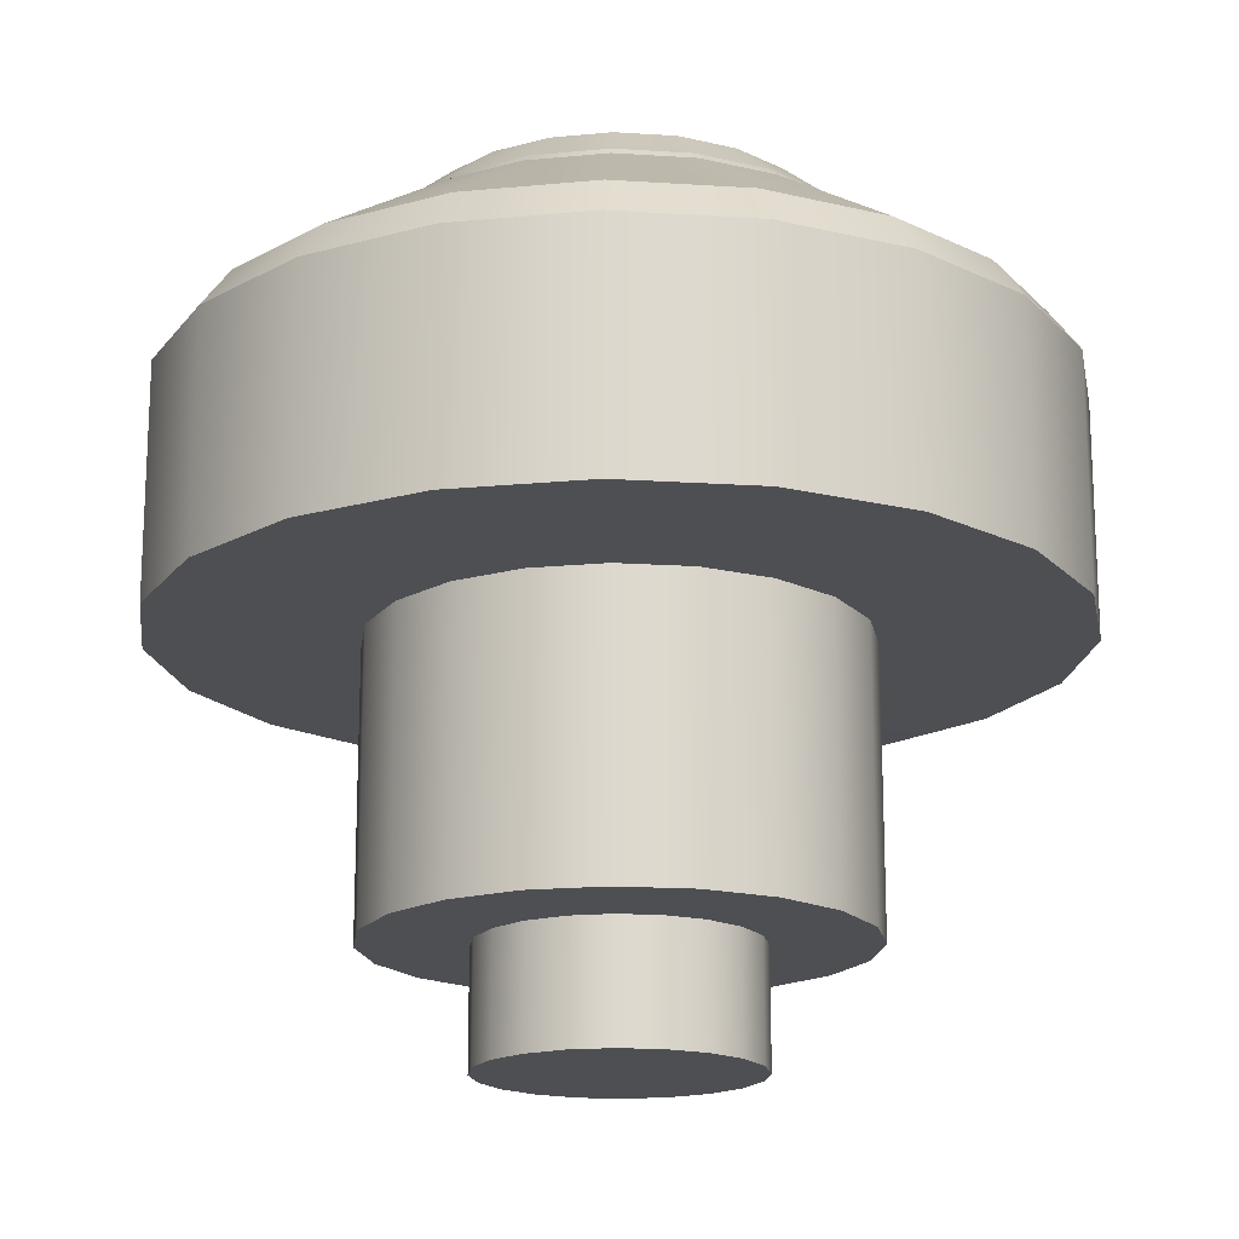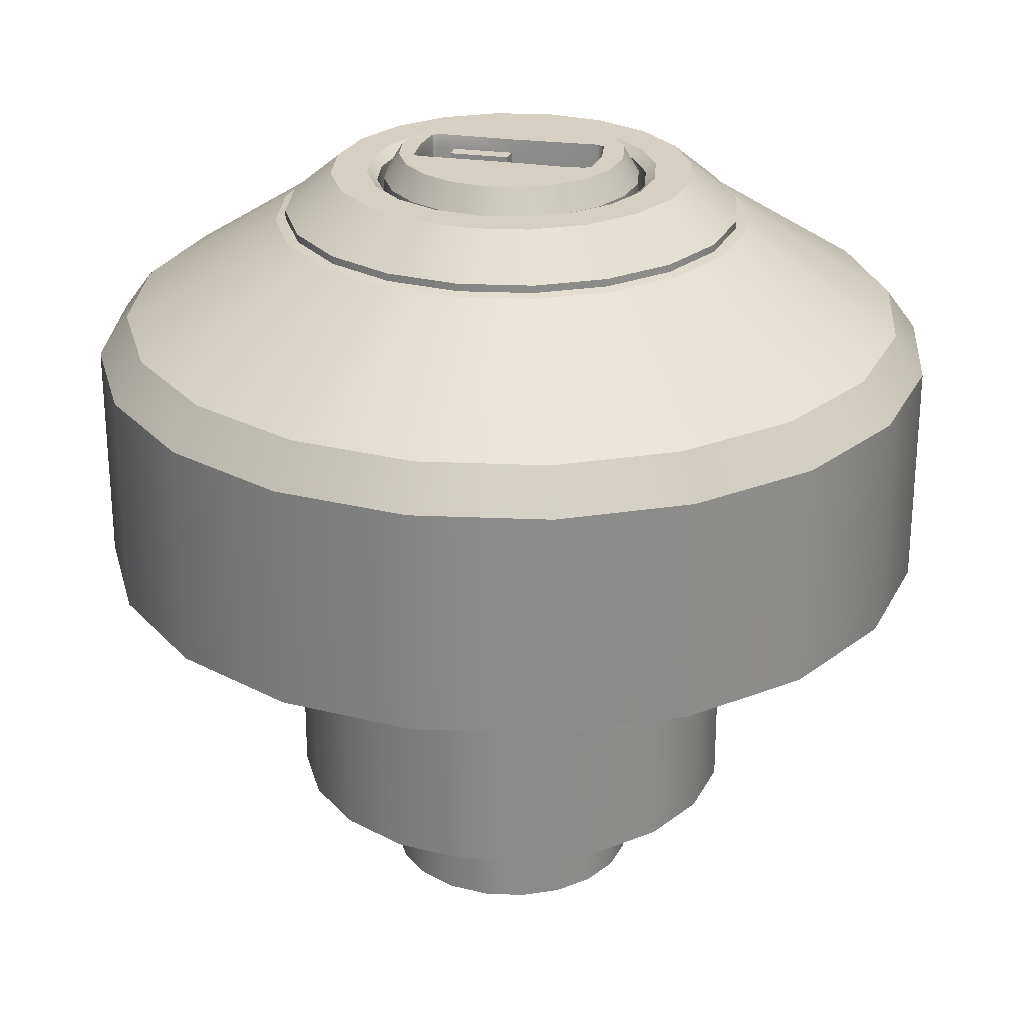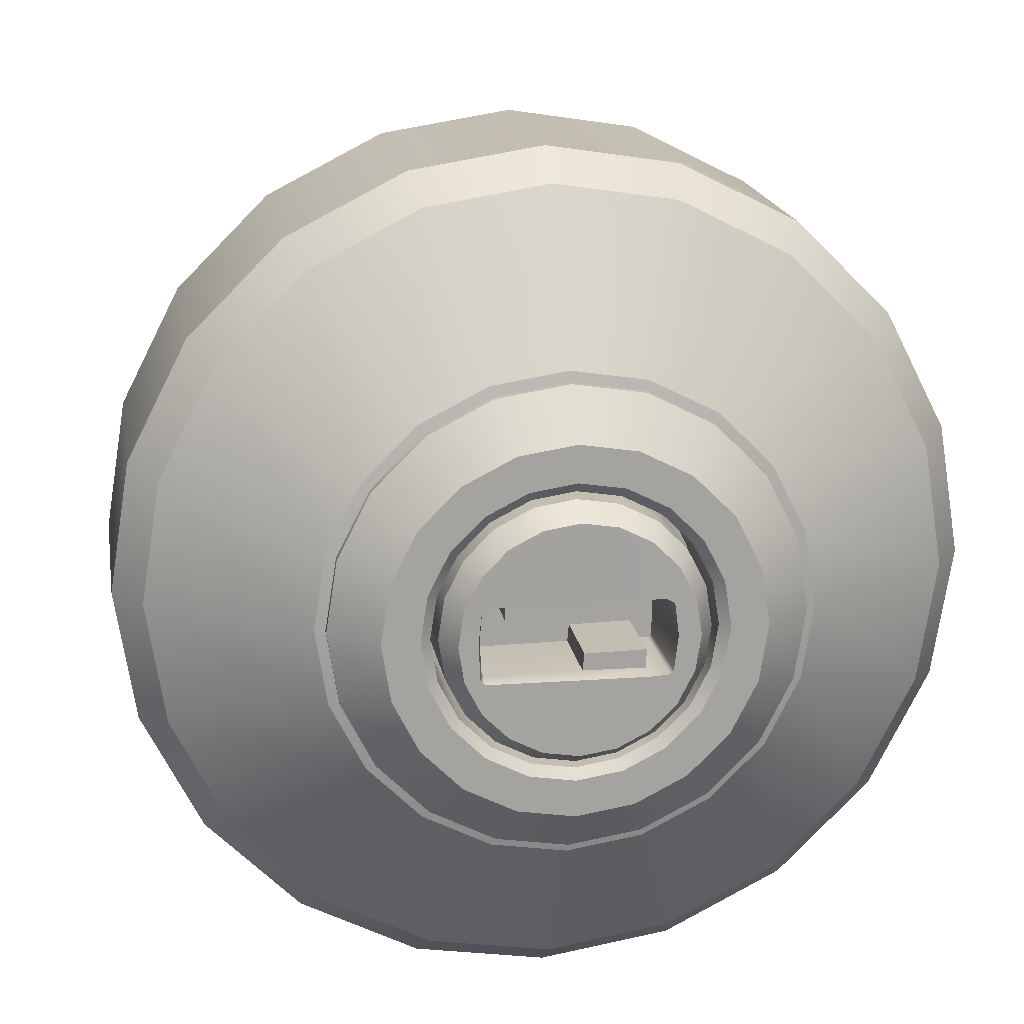
<metadata>
{"format":"obj","ext":"obj","renderer":"f3d","projection":"perspective","resolution":1024,"background":"white","views":[{"elev":-17.7,"azim":55.7,"up":"+Y"},{"elev":26.1,"azim":-167.1,"up":"+Y"},{"elev":17.3,"azim":171.0,"up":"+Z"}]}
</metadata>
<code>
g default
v 2.954 -0.5096 -0.9597
v 2.513 -0.5096 -1.826
v 2.513 1.122 -1.826
v 2.954 1.122 -0.9597
v 1.826 -0.5096 -2.513
v 1.826 1.122 -2.513
v 0.9602 -0.5096 -2.954
v 0.9602 1.122 -2.954
v 0.000413 -0.5096 -3.106
v 0.000413 1.122 -3.106
v -0.9593 -0.5096 -2.954
v -0.9593 1.122 -2.954
v -1.825 -0.5096 -2.513
v -1.825 1.122 -2.513
v -2.512 -0.5096 -1.826
v -2.512 1.122 -1.826
v -2.953 -0.5096 -0.9597
v -2.953 1.122 -0.9597
v -3.105 -0.5096 0
v -3.105 1.122 0
v -2.953 -0.5096 0.9597
v -2.953 1.122 0.9597
v -2.512 -0.5096 1.826
v -2.512 1.122 1.826
v -1.825 -0.5096 2.513
v -1.825 1.122 2.513
v -0.9593 -0.5096 2.954
v -0.9593 1.122 2.954
v 0.000413 -0.5096 3.106
v 0.000413 1.122 3.106
v 1.826 -0.5096 2.513
v 2.513 -0.5096 1.826
v 2.513 1.122 1.826
v 1.826 1.122 2.513
v 2.954 -0.5096 0.9597
v 2.954 1.122 0.9597
v 3.106 -0.5096 0
v 3.106 1.122 0
v 0.000413 -0.527 0
v 0.9602 -0.5096 2.954
v 0.9602 1.122 2.954
v 2.339 1.414 -1.699
v 2.75 1.414 -0.8933
v 1.7 1.414 -2.339
v 0.8937 1.414 -2.749
v 0.000413 1.414 -2.891
v -0.8929 1.414 -2.749
v -1.699 1.414 -2.339
v -2.338 1.414 -1.699
v -2.749 1.414 -0.8933
v -2.89 1.414 0
v -2.749 1.414 0.8933
v -2.338 1.414 1.699
v -1.699 1.414 2.339
v -0.8929 1.414 2.749
v 0.000413 1.414 2.891
v 0.8937 1.414 2.749
v 1.7 1.414 2.339
v 2.339 1.414 1.699
v 2.75 1.414 0.8933
v 2.891 1.414 0
v 1.42 2.141 -1.031
v 1.669 2.141 -0.5422
v 1.032 2.141 -1.42
v 0.5426 2.141 -1.669
v 0.000413 2.141 -1.755
v -0.5418 2.141 -1.669
v -1.031 2.141 -1.42
v -1.419 2.141 -1.031
v -1.668 2.141 -0.5422
v -1.754 2.141 0
v -1.668 2.141 0.5422
v -1.419 2.141 1.031
v -1.031 2.141 1.42
v -0.5418 2.141 1.669
v 0.000413 2.141 1.755
v 0.5426 2.141 1.669
v 1.032 2.141 1.42
v 1.42 2.141 1.031
v 1.669 2.141 0.5422
v 1.755 2.141 0
v 1.336 2.159 -0.9704
v 1.57 2.159 -0.5101
v 0.9708 2.159 -1.336
v 0.5106 2.159 -1.57
v 0.000413 2.159 -1.651
v -0.5097 2.159 -1.57
v -0.9699 2.159 -1.336
v -1.335 2.159 -0.9704
v -1.57 2.159 -0.5101
v -1.65 2.159 0
v -1.57 2.159 0.5101
v -1.335 2.159 0.9704
v -0.9699 2.159 1.336
v -0.5097 2.159 1.57
v 0.000413 2.159 1.651
v 0.5106 2.159 1.57
v 0.9708 2.159 1.336
v 1.336 2.159 0.9704
v 1.57 2.159 0.5101
v 1.651 2.159 0
v 1.528 2.108 -0.4963
v 1.3 2.108 -0.944
v 1.277 1.103 -0.9277
v 1.502 1.103 -0.4877
v 0.9444 2.108 -1.299
v 0.9281 1.103 -1.277
v 0.4967 2.108 -1.527
v 0.4882 1.103 -1.501
v 0.000413 2.108 -1.606
v 0.000413 1.103 -1.578
v -0.4959 2.108 -1.527
v -0.4873 1.103 -1.501
v -0.9436 2.108 -1.299
v -0.9273 1.103 -1.277
v -1.299 2.108 -0.944
v -1.277 1.103 -0.9277
v -1.527 2.108 -0.4963
v -1.501 1.103 -0.4877
v -1.606 2.108 0
v -1.578 1.103 0
v -1.527 2.108 0.4963
v -1.501 1.103 0.4877
v -1.299 2.108 0.944
v -1.277 1.103 0.9277
v -0.9436 2.108 1.299
v -0.9273 1.103 1.277
v -0.4959 2.108 1.527
v -0.4873 1.103 1.501
v 0.000413 2.108 1.606
v 0.000413 1.103 1.578
v 0.4967 2.108 1.527
v 0.4882 1.103 1.501
v 0.9444 2.108 1.299
v 0.9281 1.103 1.277
v 1.3 2.108 0.944
v 1.277 1.103 0.9277
v 1.528 2.108 0.4963
v 1.502 1.103 0.4877
v 1.606 2.108 0
v 1.579 1.103 0
v 1.597 -2.492 -0.5188
v 1.359 -2.492 -0.9869
v 1.359 2.209 -0.9869
v 1.597 2.209 -0.5188
v 0.9873 -2.492 -1.358
v 0.9873 2.209 -1.358
v 0.5193 -2.492 -1.597
v 0.5193 2.209 -1.597
v 0.000413 -2.492 -1.679
v 0.000413 2.209 -1.679
v -0.5184 -2.492 -1.597
v -0.5184 2.209 -1.597
v -0.9865 -2.492 -1.358
v -0.9865 2.209 -1.358
v -1.358 -2.492 -0.9869
v -1.358 2.209 -0.9869
v -1.596 -2.492 -0.5188
v -1.596 2.209 -0.5188
v -1.679 -2.492 0
v -1.679 2.209 0
v -1.596 -2.492 0.5188
v -1.596 2.209 0.5188
v -1.358 -2.492 0.9869
v -1.358 2.209 0.9869
v -0.9865 -2.492 1.358
v -0.9865 2.209 1.358
v -0.5184 -2.492 1.597
v -0.5184 2.209 1.597
v 0.000413 -2.492 1.679
v 0.000413 2.209 1.679
v 0.5193 -2.492 1.597
v 0.5193 2.209 1.597
v 0.9873 -2.492 1.358
v 0.9873 2.209 1.358
v 1.359 -2.492 0.9869
v 1.359 2.209 0.9869
v 1.597 -2.492 0.5188
v 1.597 2.209 0.5188
v 1.679 -2.492 0
v 1.679 2.209 0
v 0.000413 -2.492 0
v 1.082 2.492 -0.7859
v 1.272 2.492 -0.4132
v 0.7863 2.492 -1.082
v 0.4136 2.492 -1.272
v 0.000413 2.492 -1.337
v -0.4128 2.492 -1.272
v -0.7855 2.492 -1.082
v -1.081 2.492 -0.7859
v -1.271 2.492 -0.4132
v -1.337 2.492 0
v -1.271 2.492 0.4132
v -1.081 2.492 0.7859
v -0.7855 2.492 1.082
v -0.4128 2.492 1.272
v 0.000413 2.492 1.337
v 0.4136 2.492 1.272
v 0.7863 2.492 1.082
v 1.082 2.492 0.7859
v 1.272 2.492 0.4132
v 1.337 2.492 0
v 0.8659 2.492 -0.6288
v 1.018 2.492 -0.3306
v 0.6292 2.492 -0.8655
v 0.331 2.492 -1.017
v 0.000413 2.492 -1.07
v -0.3302 2.492 -1.017
v -0.6284 2.492 -0.8655
v -0.8651 2.492 -0.6288
v -1.017 2.492 -0.3306
v -1.069 2.492 0
v -1.017 2.492 0.3306
v -0.8651 2.492 0.6288
v -0.6284 2.492 0.8655
v -0.3302 2.492 1.017
v 0.000413 2.492 1.07
v 0.331 2.492 1.017
v 0.6292 2.492 0.8655
v 0.8659 2.492 0.6288
v 1.018 2.492 0.3306
v 1.07 2.492 0
v 0.8068 2.43 -0.5858
v 0.9483 2.43 -0.308
v 0.5863 2.43 -0.8063
v 0.3084 2.43 -0.9479
v 0.000413 2.43 -0.9967
v -0.3076 2.43 -0.9479
v -0.5854 2.43 -0.8063
v -0.8059 2.43 -0.5858
v -0.9475 2.43 -0.308
v -0.9963 2.43 0
v -0.9475 2.43 0.308
v -0.8059 2.43 0.5858
v -0.5854 2.43 0.8063
v -0.3076 2.43 0.9479
v 0.000413 2.43 0.9967
v 0.3084 2.43 0.9479
v 0.5863 2.43 0.8063
v 0.8068 2.43 0.5858
v 0.9483 2.43 0.308
v 0.9971 2.43 0
v 0.8068 1.622 -0.5858
v 0.9483 1.622 -0.308
v 0.5863 1.622 -0.8063
v 0.3084 1.622 -0.9479
v 0.000413 1.622 -0.9967
v -0.3076 1.622 -0.9479
v -0.5854 1.622 -0.8063
v -0.8059 1.622 -0.5858
v -0.9475 1.622 -0.308
v -0.9963 1.622 0
v -0.9475 1.622 0.308
v -0.8059 1.622 0.5858
v -0.5854 1.622 0.8063
v -0.3076 1.622 0.9479
v 0.000413 1.622 0.9967
v 0.3084 1.622 0.9479
v 0.5863 1.622 0.8063
v 0.8068 1.622 0.5858
v 0.9483 1.622 0.308
v 0.9971 1.622 0
v 0.000413 1.622 0
v 0.8988 2.441 -0.2919
v 0.7918 2.627 -0.2571
v 0.8325 2.627 0
v 0.945 2.441 0
v 0.7646 2.441 -0.5552
v 0.6736 2.627 -0.4891
v 0.5556 2.441 -0.7642
v 0.4895 2.627 -0.6732
v 0.2923 2.441 -0.8984
v 0.2576 2.627 -0.7914
v 0.000413 2.441 -0.9446
v 0.000413 2.627 -0.8321
v -0.2915 2.441 -0.8984
v -0.2567 2.627 -0.7914
v -0.5548 2.441 -0.7642
v -0.4887 2.627 -0.6732
v -0.7638 2.441 -0.5552
v -0.6728 2.627 -0.4891
v -0.8979 2.441 -0.2919
v -0.791 2.627 -0.2571
v -0.9442 2.441 0
v -0.8317 2.627 0
v -0.8979 2.441 0.2919
v -0.791 2.627 0.2571
v -0.7638 2.441 0.5552
v -0.6728 2.627 0.4891
v -0.5548 2.441 0.7642
v -0.4887 2.627 0.6732
v -0.2915 2.441 0.8984
v -0.2567 2.627 0.7914
v 0.000413 2.441 0.9446
v 0.000413 2.627 0.8321
v 0.2923 2.441 0.8984
v 0.2576 2.627 0.7914
v 0.5556 2.441 0.7642
v 0.4895 2.627 0.6732
v 0.7646 2.441 0.5552
v 0.6736 2.627 0.4891
v 0.8988 2.441 0.2919
v 0.7918 2.627 0.2571
v 0.6828 2.624 -0.2509
v 0.6956 2.622 0.01742
v 0.6713 2.62 0.2397
v 0.6359 2.624 0.2663
v 0.5026 2.623 0.2668
v 0.505 2.524 0.241
v 0.05412 2.524 0.2466
v 0.05556 2.622 0.2637
v -0.5813 2.626 0.271
v -0.6436 2.627 0.2361
v -0.6719 2.628 0.006302
v -0.6439 2.627 -0.2391
v -0.6056 2.628 -0.2736
v -0.48 2.625 -0.2827
v -0.01746 2.628 -0.2797
v 0.6421 2.626 -0.2766
v 0.4984 2.524 0.1326
v 0.06924 2.524 0.1337
v -0.4714 2.524 -0.253
v -0.4746 2.524 -0.1202
v -0.0432 2.524 -0.1272
v -0.03148 2.524 -0.2483
v -0.5777 1.93 0.253
v -0.6299 1.93 0.2342
v -0.6335 1.93 -0.2304
v -0.6008 1.93 -0.2545
v 0.6646 2.524 -0.2362
v 0.6718 2.524 0.02119
v 0.6646 2.524 0.2252
v 0.6392 2.524 0.2515
v 0.6325 2.524 -0.2556
v 0.505 1.931 0.241
v 0.4984 1.931 0.1326
v 0.06924 1.931 0.1337
v 0.05412 1.931 0.2466
v -0.4714 1.931 -0.253
v -0.4746 1.931 -0.1202
v -0.0432 1.931 -0.1272
v -0.03148 1.931 -0.2483
v 0.6646 1.93 -0.2362
v 0.6646 1.93 0.2252
v 0.6392 1.93 0.2515
v 0.6325 1.93 -0.2556
v 0.8988 -3.303 -0.2919
v 0.7646 -3.303 -0.5552
v 0.5556 -3.303 -0.7642
v 0.2923 -3.303 -0.8984
v 0.000413 -3.303 -0.9446
v -0.2915 -3.303 -0.8984
v -0.5548 -3.303 -0.7642
v -0.7638 -3.303 -0.5552
v -0.8979 -3.303 -0.2919
v -0.9442 -3.303 0
v -0.8979 -3.303 0.2919
v -0.7638 -3.303 0.5552
v -0.5548 -3.303 0.7642
v -0.2915 -3.303 0.8984
v 0.000413 -3.303 0.9446
v 0.2923 -3.303 0.8984
v 0.5556 -3.303 0.7642
v 0.7646 -3.303 0.5552
v 0.8988 -3.303 0.2919
v 0.945 -3.303 -0
v 0.000413 -3.303 0
g Key_Hole_02
f 1 2 3 4
f 2 5 6 3
f 5 7 8 6
f 7 9 10 8
f 9 11 12 10
f 11 13 14 12
f 13 15 16 14
f 15 17 18 16
f 17 19 20 18
f 19 21 22 20
f 21 23 24 22
f 23 25 26 24
f 25 27 28 26
f 27 29 30 28
f 31 32 33 34
f 32 35 36 33
f 35 37 38 36
f 37 1 4 38
f 2 1 39
f 5 2 39
f 7 5 39
f 9 7 39
f 11 9 39
f 13 11 39
f 15 13 39
f 17 15 39
f 19 17 39
f 21 19 39
f 23 21 39
f 25 23 39
f 27 25 39
f 29 27 39
f 40 29 39
f 31 40 39
f 32 31 39
f 35 32 39
f 37 35 39
f 1 37 39
f 29 40 41 30
f 40 31 34 41
f 4 3 42 43
f 3 6 44 42
f 6 8 45 44
f 8 10 46 45
f 10 12 47 46
f 12 14 48 47
f 14 16 49 48
f 16 18 50 49
f 18 20 51 50
f 20 22 52 51
f 22 24 53 52
f 24 26 54 53
f 26 28 55 54
f 28 30 56 55
f 30 41 57 56
f 41 34 58 57
f 34 33 59 58
f 33 36 60 59
f 36 38 61 60
f 38 4 43 61
f 43 42 62 63
f 42 44 64 62
f 44 45 65 64
f 45 46 66 65
f 46 47 67 66
f 47 48 68 67
f 48 49 69 68
f 49 50 70 69
f 50 51 71 70
f 51 52 72 71
f 52 53 73 72
f 53 54 74 73
f 54 55 75 74
f 55 56 76 75
f 56 57 77 76
f 57 58 78 77
f 58 59 79 78
f 59 60 80 79
f 60 61 81 80
f 61 43 63 81
f 63 62 82 83
f 62 64 84 82
f 64 65 85 84
f 65 66 86 85
f 66 67 87 86
f 67 68 88 87
f 68 69 89 88
f 69 70 90 89
f 70 71 91 90
f 71 72 92 91
f 72 73 93 92
f 73 74 94 93
f 74 75 95 94
f 75 76 96 95
f 76 77 97 96
f 77 78 98 97
f 78 79 99 98
f 79 80 100 99
f 80 81 101 100
f 81 63 83 101
f 102 103 104 105
f 103 106 107 104
f 106 108 109 107
f 108 110 111 109
f 110 112 113 111
f 112 114 115 113
f 114 116 117 115
f 116 118 119 117
f 118 120 121 119
f 120 122 123 121
f 122 124 125 123
f 124 126 127 125
f 126 128 129 127
f 128 130 131 129
f 130 132 133 131
f 132 134 135 133
f 134 136 137 135
f 136 138 139 137
f 138 140 141 139
f 140 102 105 141
f 83 102 140 101
f 102 83 82 103
f 103 82 84 106
f 106 84 85 108
f 108 85 86 110
f 110 86 87 112
f 112 87 88 114
f 114 88 89 116
f 116 89 90 118
f 118 90 91 120
f 120 91 92 122
f 122 92 93 124
f 124 93 94 126
f 126 94 95 128
f 128 95 96 130
f 130 96 97 132
f 132 97 98 134
f 134 98 99 136
f 136 99 100 138
f 138 100 101 140
f 142 143 144 145
f 143 146 147 144
f 146 148 149 147
f 148 150 151 149
f 150 152 153 151
f 152 154 155 153
f 154 156 157 155
f 156 158 159 157
f 158 160 161 159
f 160 162 163 161
f 162 164 165 163
f 164 166 167 165
f 166 168 169 167
f 168 170 171 169
f 170 172 173 171
f 172 174 175 173
f 174 176 177 175
f 176 178 179 177
f 178 180 181 179
f 180 142 145 181
f 143 142 182
f 146 143 182
f 148 146 182
f 150 148 182
f 152 150 182
f 154 152 182
f 156 154 182
f 158 156 182
f 160 158 182
f 162 160 182
f 164 162 182
f 166 164 182
f 168 166 182
f 170 168 182
f 172 170 182
f 174 172 182
f 176 174 182
f 178 176 182
f 180 178 182
f 142 180 182
f 145 144 183 184
f 144 147 185 183
f 147 149 186 185
f 149 151 187 186
f 151 153 188 187
f 153 155 189 188
f 155 157 190 189
f 157 159 191 190
f 159 161 192 191
f 161 163 193 192
f 163 165 194 193
f 165 167 195 194
f 167 169 196 195
f 169 171 197 196
f 171 173 198 197
f 173 175 199 198
f 175 177 200 199
f 177 179 201 200
f 179 181 202 201
f 181 145 184 202
f 184 183 203 204
f 183 185 205 203
f 185 186 206 205
f 186 187 207 206
f 187 188 208 207
f 188 189 209 208
f 189 190 210 209
f 190 191 211 210
f 191 192 212 211
f 192 193 213 212
f 193 194 214 213
f 194 195 215 214
f 195 196 216 215
f 196 197 217 216
f 197 198 218 217
f 198 199 219 218
f 199 200 220 219
f 200 201 221 220
f 201 202 222 221
f 202 184 204 222
f 204 203 223 224
f 203 205 225 223
f 205 206 226 225
f 206 207 227 226
f 207 208 228 227
f 208 209 229 228
f 209 210 230 229
f 210 211 231 230
f 211 212 232 231
f 212 213 233 232
f 213 214 234 233
f 214 215 235 234
f 215 216 236 235
f 216 217 237 236
f 217 218 238 237
f 218 219 239 238
f 219 220 240 239
f 220 221 241 240
f 221 222 242 241
f 222 204 224 242
f 224 223 243 244
f 223 225 245 243
f 225 226 246 245
f 226 227 247 246
f 227 228 248 247
f 228 229 249 248
f 229 230 250 249
f 230 231 251 250
f 231 232 252 251
f 232 233 253 252
f 233 234 254 253
f 234 235 255 254
f 235 236 256 255
f 236 237 257 256
f 237 238 258 257
f 238 239 259 258
f 239 240 260 259
f 240 241 261 260
f 241 242 262 261
f 242 224 244 262
f 244 243 263
f 243 245 263
f 245 246 263
f 246 247 263
f 247 248 263
f 248 249 263
f 249 250 263
f 250 251 263
f 251 252 263
f 252 253 263
f 253 254 263
f 254 255 263
f 255 256 263
f 256 257 263
f 257 258 263
f 258 259 263
f 259 260 263
f 260 261 263
f 261 262 263
f 262 244 263
f 264 265 266 267
f 265 264 268 269
f 269 268 270 271
f 271 270 272 273
f 273 272 274 275
f 275 274 276 277
f 277 276 278 279
f 279 278 280 281
f 281 280 282 283
f 283 282 284 285
f 285 284 286 287
f 287 286 288 289
f 289 288 290 291
f 291 290 292 293
f 293 292 294 295
f 295 294 296 297
f 297 296 298 299
f 299 298 300 301
f 301 300 302 303
f 303 302 267 266
f 304 305 266 265
f 305 306 303 266
f 307 301 303 306
f 308 299 301 307
f 299 308 297
f 308 309 310 311
f 297 311 295
f 295 311 312 293
f 293 312 291
f 312 289 291
f 313 287 289 312
f 313 314 285 287
f 283 285 314 315
f 316 281 283 315
f 281 316 317 279
f 277 279 317 318
f 318 275 277
f 319 273 275 318
f 273 319 271
f 319 269 271
f 269 319 304 265
f 310 309 320 321
f 322 323 324 325
f 322 325 318 317
f 312 311 310 326
f 313 312 326 327
f 314 313 327
f 315 314 328
f 316 315 328 329
f 322 317 316 329
f 305 304 330 331
f 306 305 331 332
f 307 306 332 333
f 319 318 325 334
f 304 319 334 330
f 333 309 308 307
f 320 309 335 336
f 336 337 321 320
f 310 321 337 338
f 323 322 339 340
f 340 341 324 323
f 325 324 341 342
f 322 329 339
f 331 330 343
f 332 331 344
f 333 332 344 345
f 334 325 342 346
f 330 334 346 343
f 309 333 345 335
f 343 344 331
f 297 308 311
f 326 310 338
f 327 328 314
f 329 340 339
f 337 342 341
f 337 341 340 338
f 346 336 335 343
f 343 335 345 344
f 337 336 346 342
f 340 329 328 327
f 338 340 327 326
f 347 348 268 264
f 348 349 270 268
f 349 350 272 270
f 350 351 274 272
f 351 352 276 274
f 352 353 278 276
f 353 354 280 278
f 354 355 282 280
f 355 356 284 282
f 356 357 286 284
f 357 358 288 286
f 358 359 290 288
f 359 360 292 290
f 360 361 294 292
f 361 362 296 294
f 362 363 298 296
f 363 364 300 298
f 364 365 302 300
f 365 366 267 302
f 366 347 264 267
f 348 347 367
f 349 348 367
f 350 349 367
f 351 350 367
f 352 351 367
f 353 352 367
f 354 353 367
f 355 354 367
f 356 355 367
f 357 356 367
f 358 357 367
f 359 358 367
f 360 359 367
f 361 360 367
f 362 361 367
f 363 362 367
f 364 363 367
f 365 364 367
f 366 365 367
f 347 366 367

</code>
